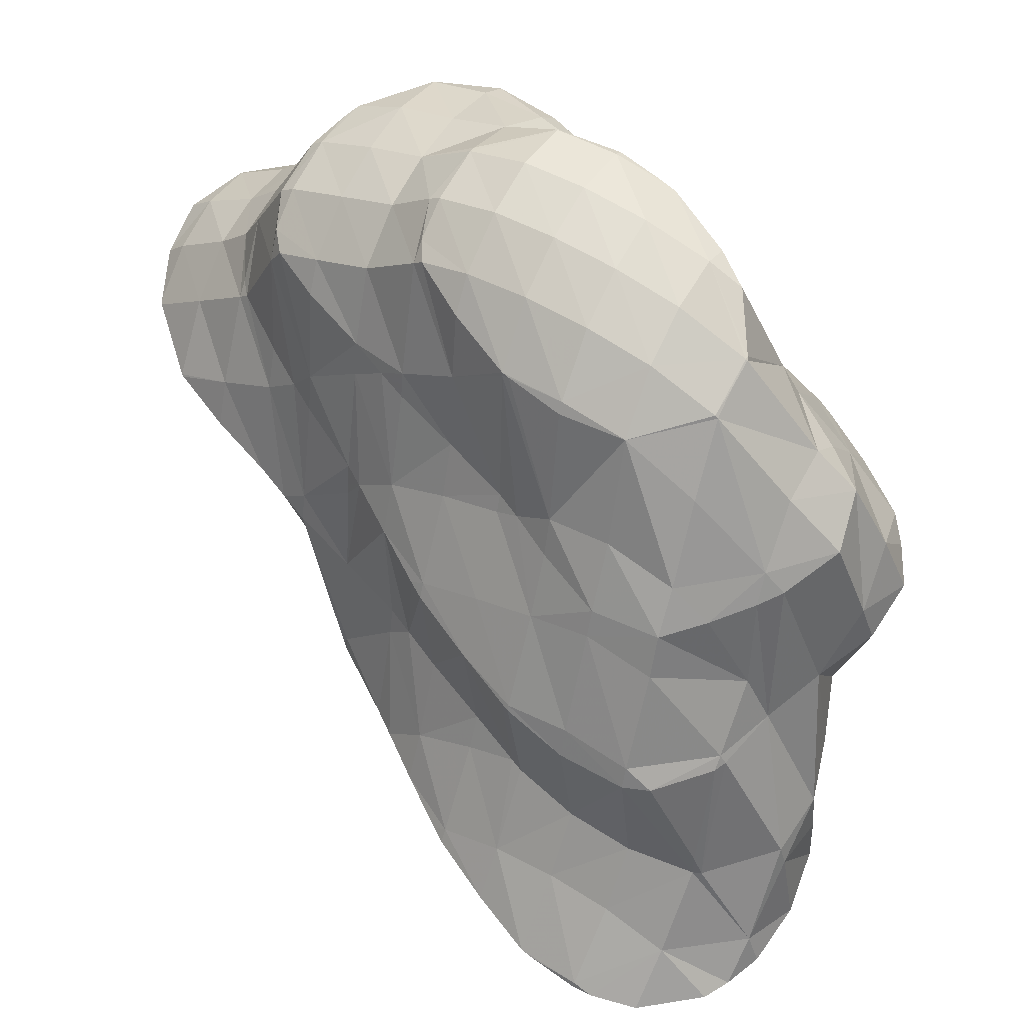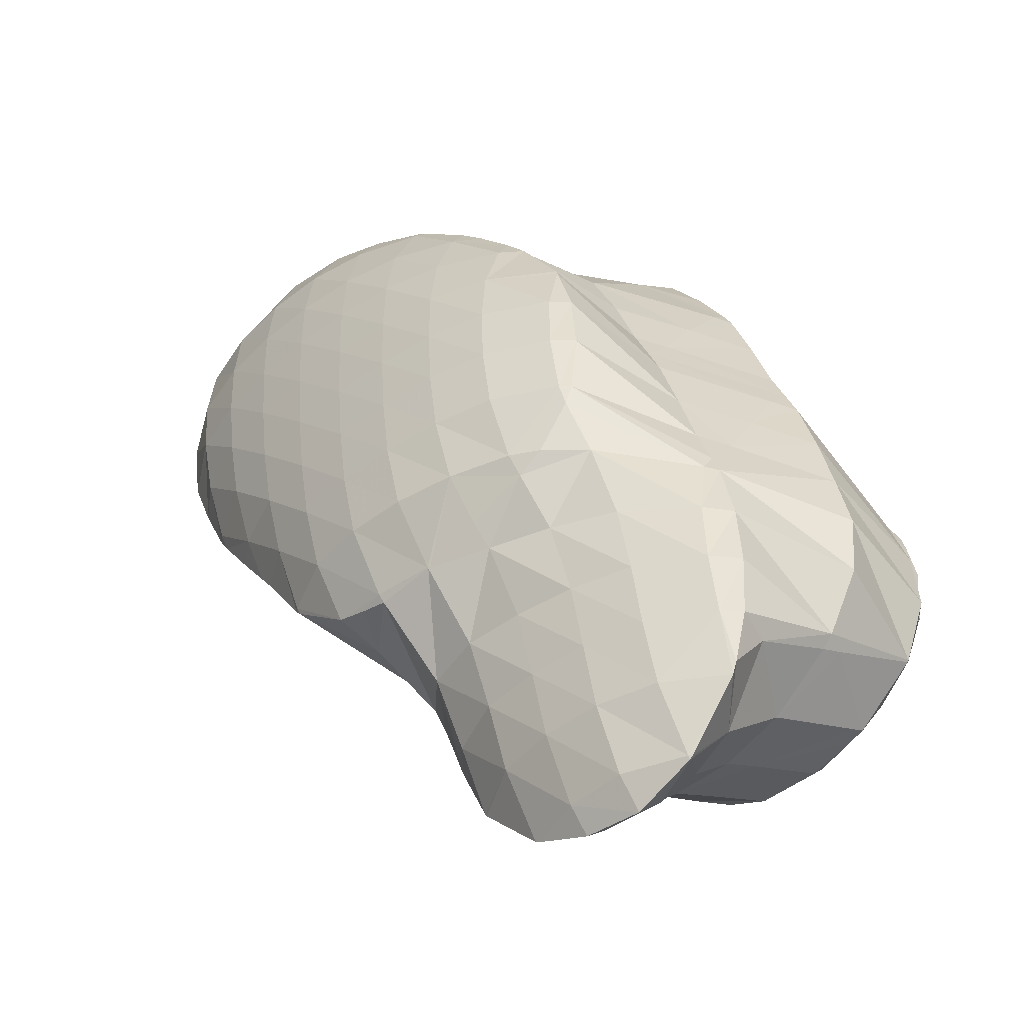
<metadata>
{"format":"obj","ext":"obj","renderer":"f3d","projection":"perspective","resolution":1024,"background":"white","views":[{"elev":25.0,"azim":4.7,"up":"+Z"},{"elev":60.8,"azim":-71.0,"up":"+Y"}]}
</metadata>
<code>
v 266 310.6 126.8
v 266 310.8 126.9
v 266 310.6 126.8
v 265.6 310.1 126.1
v 265.8 312.3 128.6
v 265.1 313.2 129.5
v 264.7 312.4 129.4
v 263.8 310.9 128.4
v 265.1 309.5 125.4
v 263 309.7 126.9
v 262.3 309 124.6
v 263.6 314.7 131
v 262.7 313 130.6
v 261.8 311.6 129.4
v 261 310.4 127.8
v 262.3 309 124.7
v 260.3 309.6 125.6
v 260.2 309.6 125.2
v 263.1 315 131.3
v 261.7 315.8 131.9
v 261.6 315.5 132
v 260.7 313.7 131.3
v 259.8 312.4 130.1
v 259 311.2 128.5
v 258.5 310.5 126
v 258.3 310.6 126.2
v 259.6 316.5 132.4
v 259.6 316.4 132.4
v 258.7 314.7 131.8
v 257.8 313.3 130.6
v 257 312.2 128.8
v 256.7 312 127.5
v 259.6 316.5 132.4
v 256.9 316.1 131.9
v 256.8 315.9 131.8
v 255.9 314.5 130.6
v 255.4 313.3 128.8
v 255.4 313.8 129.4
v 256.7 316 131.8
v 255.5 314.9 130.5
v 269.8 311.7 121.9
v 269 312.8 123
v 268.5 311.6 123.4
v 267.6 310.1 122.2
v 269.3 310.4 120.3
v 266.9 309.4 120
v 267.5 309.5 119.2
v 266.7 309.3 118.9
v 267.8 314.1 124.4
v 267.5 314.4 124.7
v 267.3 313.7 125.4
v 265.2 309.5 125.3
v 264.5 309 122.6
v 265.1 308.8 118.4
v 263.9 308.7 119.6
v 263.5 308.4 118
v 265.8 315.6 126
v 262.3 309 124.6
v 261.8 309.1 120.9
v 261.3 309 118.6
v 264.1 316.9 127.2
v 259.9 310.2 121.2
v 259.7 310.3 119.9
v 263.7 317.3 127.6
v 262.6 318.4 128.8
v 258.3 310.6 126
v 258.7 311.2 120.8
v 258.1 311.7 121.4
v 261.1 319.8 130.2
v 261 320 130.3
v 260.9 319.8 130.4
v 256.5 312.3 125.2
v 256.4 312.9 122.6
v 259.2 321.2 131.5
v 258.8 320.2 131.8
v 257.8 317.9 132.1
v 255.1 313.6 128.7
v 254.7 313.9 124.7
v 254.6 314.1 123.8
v 257.3 322 132.3
v 256.8 321.1 132.4
v 255.9 319.2 132
v 255 317.6 131.1
v 254.1 316.3 129.8
v 253.3 315.3 127.9
v 253.8 314.6 124.4
v 252.9 315.4 125.1
v 254.9 322.3 132.4
v 254.9 322.3 132.4
v 253.9 320.4 132
v 253.1 318.9 131
v 252.2 317.6 129.6
v 251.4 316.7 127.6
v 251.2 316.6 126.4
v 254.8 322.3 132.4
v 252.3 321.7 131.6
v 251.8 321.4 131.3
v 251.2 320.3 130.7
v 250.3 318.9 129.4
v 250 317.7 127.5
v 249.8 318.3 128.1
v 250.7 320.7 130.5
v 249.8 319.4 129.2
v 271.7 313.5 117.7
v 271.6 314.4 118.8
v 270.9 312.6 119.6
v 270.3 311.9 117.5
v 270.7 312.5 116.2
v 270.3 312.4 115.9
v 271.4 315.1 119.6
v 270.3 316.3 121
v 269.7 314.5 122.1
v 268.9 311.7 115
v 266.5 309.9 115.7
v 267.2 310.7 114
v 265.7 309.3 113.2
v 265.9 309.4 112.8
v 265.5 309.2 112.6
v 269.2 317.5 122.2
v 268.8 317.8 122.6
v 268.6 317.4 122.8
v 263.3 308.5 116.5
v 263.4 308.5 112.2
v 262.6 308.4 113
v 262.4 308.5 112.3
v 267 319 123.8
v 266.5 317.4 124.9
v 261.2 309 117.6
v 260.5 309 114
v 260.3 309.1 113
v 265.3 320.2 125
v 264.3 317.4 126.9
v 259.3 310.3 117.6
v 258.5 310.1 114.3
v 258.5 310.1 114.1
v 264.3 320.9 125.7
v 263.5 321.5 126.3
v 263.3 320.7 127
v 258 311.8 120.7
v 257.3 311.5 117.6
v 258.3 310.3 114.2
v 256.9 311.5 115.4
v 261.7 322.6 127.4
v 256.1 313 120.6
v 255.4 312.8 117.4
v 255.2 312.8 116.9
v 259.9 323.7 128.4
v 254.1 314.4 120.4
v 254.9 313.2 117.2
v 253.8 314.5 118.5
v 258 324.7 129.4
v 252.8 315.6 123.9
v 252.8 315.6 119.7
v 252.4 316.1 120.2
v 255.9 325.3 129.9
v 250.9 317.3 123.1
v 250.8 317.6 121.7
v 253.2 324.8 130.2
v 253.4 325.4 129.8
v 252.1 322 131.4
v 249.6 318.3 127
v 250.2 318.2 122.4
v 249.3 319.2 123.4
v 252.9 325.3 129.7
v 250.4 324.7 128.9
v 249.5 322.7 128.7
v 250.4 324.6 128.9
v 248.6 321.3 127.5
v 248.2 320.6 124.8
v 248 321 125.3
v 248.9 323.6 127.9
v 247.9 322.3 126.6
v 271.3 314.2 117.1
v 270.6 312.9 115.8
v 270.1 316.6 118.6
v 269.6 316.7 115
v 269.6 315.3 113.1
v 269.5 316.7 114.8
v 269.4 313.9 111.3
v 269.1 312.4 109.7
v 267.9 310.9 108.5
v 264.9 309.8 108.7
v 265.2 310 108
v 264.9 310 108
v 268.7 317.9 121.9
v 268.3 318.6 117.3
v 269.5 316.8 115
v 268.3 318.6 117.2
v 262.7 310.5 108.6
v 266.9 319.5 121.4
v 268.2 318.7 117.3
v 266.6 319.9 118.6
v 260.6 311.2 109.4
v 264.9 320.9 121
v 264.8 321.1 119.9
v 258.8 312.2 110.5
v 263.5 321.7 125.3
v 263.9 321.8 120.6
v 263.1 322.4 121.2
v 258.5 312.5 110.8
v 257.1 313.5 111.9
v 261.6 323.1 125
v 261.3 323.5 122.4
v 255.4 314.8 113.2
v 259.6 324.4 124.8
v 259.5 324.6 123.6
v 254.5 315.6 114
v 253.8 316.1 114.6
v 258.4 325.4 124.4
v 257.8 325.9 124.8
v 252.3 316.4 119.1
v 252.1 317.2 115.9
v 255.9 326.9 125.8
v 250.4 318.2 118.1
v 250.3 318.4 117.1
v 253.9 327.7 126.6
v 249.1 319.3 121.8
v 249.5 319 117.7
v 248.6 319.7 118.4
v 251.5 327.4 127.9
v 251.8 328.3 127.2
v 250.4 324.7 128.9
v 247.9 320.9 124.7
v 247.2 320.7 121.4
v 246.9 320.8 119.7
v 250 328.6 127.4
v 249.5 328.6 127.5
v 248.6 326.6 127.8
v 247.7 324.9 127.1
v 246.8 323.5 125.9
v 246 322.6 123.8
v 245.3 322.1 121
v 245.3 322.2 121.1
v 246.7 328.3 127.1
v 246.7 328.2 127.1
v 245.8 326.4 126.5
v 244.9 325.1 125.1
v 244.2 324.2 123.1
v 244.2 324.3 123.2
v 246.6 328.2 127
v 244.9 327.2 126
v 244.2 325.8 124.7
v 269.1 314.1 106.4
v 269.2 314.3 106.6
v 269.1 313.2 108.2
v 268.1 311.2 107.8
v 268.5 312.5 105
v 267 310.7 104.9
v 267.3 311.1 103.8
v 266.3 310.4 103.2
v 269.1 317.3 109.9
v 269 317.7 110.3
v 269.2 315.7 108.1
v 263.9 309.8 104.9
v 265.5 309.9 102.9
v 263.1 309.4 102.7
v 268.4 319.1 112
v 267.9 319.9 112.9
v 261.9 310.3 106.2
v 261.5 309.6 102.9
v 260.9 309.7 103.3
v 260.9 309.8 103.1
v 267.2 321.1 114.2
v 266.7 321.8 115
v 259.9 311.1 106.9
v 259.4 310.4 103.8
v 258.9 310.6 104
v 265.2 323.4 116.7
v 257.9 312.1 107.3
v 257.3 311.9 105.3
v 265 323.5 116.8
v 263.4 324.5 117.9
v 256.9 313.5 110.6
v 255.9 313.4 107.2
v 255.8 313.3 106.7
v 261.4 325.3 118.7
v 254.9 315 110.1
v 255.5 313.7 107
v 254.5 315 108.3
v 259.2 325.9 119.2
v 253.7 316.3 113.6
v 253.6 316.2 109.4
v 253.1 316.8 110
v 257.7 325.9 124.3
v 258.5 325.9 119.2
v 257.1 326 120.6
v 256.6 325.8 119
v 251.8 318.3 112.2
v 251.7 318.4 111.7
v 255.7 326.8 124.7
v 255 326.3 122.1
v 255.7 325.4 118.6
v 254.2 325.4 120.2
v 253.4 324.3 118.3
v 254.1 324.4 117.6
v 252.6 323.4 116.5
v 251 320.5 113.8
v 250.6 319.8 115.3
v 251.2 321.4 114.6
v 251.6 318.6 111.9
v 253.7 327.6 125.5
v 252.9 326.8 123.2
v 252.1 325.7 121.5
v 251.3 324.5 120
v 252.5 323.3 116.5
v 250.4 323.2 118.7
v 249.4 321.6 117.8
v 251.4 322.1 115.3
v 251.6 328.2 126.4
v 250.9 327.4 124.2
v 250 326.3 122.6
v 249.2 325 121.2
v 248.3 323.6 120.1
v 247.3 321.9 119.5
v 248.8 328 125.4
v 248 326.9 123.7
v 247.1 325.5 122.4
v 246.2 324 121.4
v 246.7 328.2 126.9
v 245.9 327.2 125.1
v 245 325.9 123.9
v 269 314.1 106.4
v 268 312.9 104.8
v 266.9 311.4 103.7
v 268.8 317.6 109.8
v 267.9 316.6 107.9
v 267 315.4 106.2
v 266 314.1 104.8
v 265 312.6 103.7
v 263.9 311 102.8
v 267.6 319.7 111.8
v 266.8 318.8 109.8
v 265.9 317.6 108.1
v 265 316.4 106.7
v 264 315 105.4
v 263 313.5 104.2
v 262 311.9 103.3
v 260.9 309.9 103.1
v 266.4 321.6 114.1
v 265.6 320.8 112
v 264.8 319.7 110.3
v 263.9 318.5 108.7
v 263 317.2 107.4
v 262 315.8 106.1
v 261 314.3 105
v 260 312.6 104.2
v 264.4 322.7 114.3
v 263.6 321.7 112.5
v 262.8 320.5 110.9
v 261.9 319.3 109.5
v 261 317.9 108.2
v 260 316.5 107
v 259 315 105.9
v 258 313.2 105.3
v 263.2 324.4 117.1
v 262.4 323.6 114.9
v 261.6 322.5 113.2
v 260.7 321.3 111.7
v 259.8 320 110.3
v 258.9 318.7 109
v 258 317.2 107.9
v 257 315.6 107
v 256 313.7 106.6
v 261.2 325.2 117.8
v 260.4 324.4 115.7
v 259.6 323.3 114
v 258.7 322 112.5
v 257.8 320.7 111.2
v 256.9 319.3 110
v 255.9 317.8 108.9
v 254.9 316 108.3
v 259.1 325.8 118.8
v 258.4 325 116.6
v 257.5 323.9 114.9
v 256.7 322.7 113.5
v 255.8 321.4 112.1
v 254.8 319.9 111
v 253.9 318.3 110.2
v 256.3 325.4 118
v 255.5 324.4 116.2
v 254.6 323.2 114.6
v 253.7 321.9 113.3
v 252.8 320.4 112.2
v 251.8 318.6 111.7
v 252.5 323.3 116.5
v 251.6 322.1 115
g foo
f 1 2 3
f 4 1 3
f 5 6 7
f 5 7 2
f 2 7 3
f 3 7 8
f 4 3 9
f 9 3 10
f 10 3 8
f 11 9 10
f 12 13 7
f 12 7 6
f 14 8 13
f 8 7 13
f 15 10 14
f 10 8 14
f 11 10 16
f 16 10 17
f 17 10 15
f 18 16 17
f 19 20 21
f 19 21 12
f 12 21 13
f 13 21 22
f 23 14 22
f 14 13 22
f 24 15 23
f 15 14 23
f 25 17 26
f 26 17 24
f 24 17 15
f 25 18 17
f 27 28 21
f 27 21 20
f 29 22 28
f 22 21 28
f 30 23 29
f 23 22 29
f 31 24 30
f 24 23 30
f 26 24 31
f 26 31 32
f 27 33 28
f 34 35 33
f 33 35 28
f 28 35 29
f 36 30 35
f 30 29 35
f 37 31 38
f 38 31 36
f 36 31 30
f 37 32 31
f 34 39 35
f 40 36 35
f 40 35 39
f 40 38 36
f 41 42 43
f 41 43 44
f 41 44 45
f 45 44 46
f 45 46 47
f 48 47 46
f 49 50 51
f 51 2 1
f 51 1 43
f 51 43 49
f 49 43 42
f 1 4 43
f 4 52 43
f 52 44 43
f 53 46 52
f 46 44 52
f 48 46 54
f 54 46 55
f 55 46 53
f 56 54 55
f 51 50 5
f 5 50 6
f 6 50 57
f 51 5 2
f 52 4 9
f 9 11 52
f 11 58 52
f 58 53 52
f 59 55 58
f 55 53 58
f 56 55 59
f 56 59 60
f 6 57 12
f 57 61 12
f 58 11 16
f 16 18 58
f 18 62 58
f 62 59 58
f 60 59 62
f 60 62 63
f 64 65 20
f 64 20 19
f 12 64 19
f 12 61 64
f 66 25 26
f 62 18 25
f 62 25 66
f 62 66 67
f 67 66 68
f 67 63 62
f 69 70 71
f 69 71 65
f 71 27 65
f 27 20 65
f 72 26 32
f 72 66 26
f 68 66 72
f 68 72 73
f 74 75 71
f 74 71 70
f 33 27 76
f 27 71 76
f 71 75 76
f 76 34 33
f 77 37 38
f 32 37 72
f 37 77 72
f 77 78 72
f 73 72 78
f 73 78 79
f 80 81 75
f 80 75 74
f 82 76 81
f 76 75 81
f 39 34 83
f 34 76 83
f 76 82 83
f 83 40 39
f 83 84 40
f 38 40 77
f 40 84 77
f 84 85 77
f 86 78 87
f 87 78 85
f 85 78 77
f 86 79 78
f 88 89 81
f 88 81 80
f 90 82 89
f 82 81 89
f 91 83 90
f 83 82 90
f 92 84 91
f 84 83 91
f 93 85 92
f 85 84 92
f 87 85 93
f 87 93 94
f 88 95 89
f 96 90 89
f 96 89 95
f 97 98 96
f 96 98 90
f 90 98 91
f 99 92 98
f 92 91 98
f 100 93 101
f 101 93 99
f 99 93 92
f 100 94 93
f 97 102 98
f 103 99 98
f 103 98 102
f 103 101 99
f 104 105 106
f 104 106 107
f 104 107 108
f 109 108 107
f 110 111 112
f 112 42 41
f 112 41 106
f 112 106 110
f 110 106 105
f 107 41 45
f 107 106 41
f 109 107 113
f 107 45 113
f 45 47 113
f 114 115 48
f 48 115 47
f 47 115 113
f 115 114 116
f 115 116 117
f 118 117 116
f 119 120 121
f 121 50 49
f 121 49 112
f 121 112 119
f 119 112 111
f 112 49 42
f 114 48 54
f 54 56 114
f 56 122 114
f 122 116 114
f 118 116 123
f 123 116 124
f 124 116 122
f 125 123 124
f 126 127 121
f 126 121 120
f 121 57 50
f 121 127 57
f 128 56 60
f 128 122 56
f 129 124 128
f 124 122 128
f 125 124 129
f 125 129 130
f 131 132 127
f 131 127 126
f 127 61 57
f 127 132 61
f 133 60 63
f 133 128 60
f 134 129 133
f 129 128 133
f 130 129 134
f 130 134 135
f 136 137 138
f 138 65 64
f 138 64 132
f 138 132 136
f 136 132 131
f 132 64 61
f 139 67 68
f 63 67 133
f 67 139 133
f 139 140 133
f 141 134 142
f 142 134 140
f 140 134 133
f 141 135 134
f 138 137 69
f 69 137 70
f 70 137 143
f 138 69 65
f 144 68 73
f 144 139 68
f 145 140 144
f 140 139 144
f 142 140 145
f 142 145 146
f 70 143 74
f 143 147 74
f 148 73 79
f 148 144 73
f 149 145 150
f 150 145 148
f 148 145 144
f 149 146 145
f 74 147 80
f 147 151 80
f 152 86 87
f 148 79 86
f 148 86 152
f 148 152 153
f 153 152 154
f 153 150 148
f 80 151 88
f 151 155 88
f 156 87 94
f 156 152 87
f 154 152 156
f 154 156 157
f 95 88 158
f 158 88 159
f 159 88 155
f 158 96 95
f 158 160 96
f 160 97 96
f 161 100 101
f 156 94 100
f 156 100 161
f 156 161 162
f 162 161 163
f 162 157 156
f 159 164 158
f 165 160 158
f 165 158 164
f 166 102 97
f 166 97 160
f 166 160 167
f 167 160 165
f 166 103 102
f 166 168 103
f 161 101 103
f 161 103 168
f 161 168 169
f 169 168 170
f 169 163 161
f 167 171 166
f 172 168 166
f 172 166 171
f 172 170 168
f 173 105 104
f 173 104 108
f 173 108 174
f 174 108 109
f 175 111 110
f 105 173 110
f 110 173 175
f 175 173 176
f 177 178 174
f 178 176 174
f 176 173 174
f 174 109 177
f 109 113 177
f 113 179 177
f 115 180 113
f 180 179 113
f 117 181 115
f 181 180 115
f 182 183 118
f 118 183 117
f 117 183 181
f 184 183 182
f 185 120 119
f 111 175 119
f 119 175 185
f 185 175 186
f 187 188 176
f 188 186 176
f 186 175 176
f 187 176 178
f 182 118 123
f 123 125 182
f 182 125 184
f 184 125 189
f 190 126 120
f 190 120 185
f 191 192 186
f 192 190 186
f 190 185 186
f 191 186 188
f 130 193 125
f 193 189 125
f 194 131 126
f 194 126 190
f 192 194 190
f 192 195 194
f 135 196 130
f 196 193 130
f 197 137 136
f 136 131 194
f 136 194 198
f 136 198 197
f 197 198 199
f 198 194 195
f 142 200 141
f 142 201 200
f 200 196 135
f 200 135 141
f 202 143 137
f 202 137 197
f 199 202 197
f 199 203 202
f 146 204 142
f 204 201 142
f 205 147 143
f 205 143 202
f 203 205 202
f 203 206 205
f 150 207 149
f 150 208 207
f 207 204 146
f 207 146 149
f 209 210 205
f 205 210 147
f 147 210 151
f 209 205 206
f 211 153 154
f 211 212 153
f 153 212 150
f 150 212 208
f 151 210 155
f 210 213 155
f 214 154 157
f 214 211 154
f 212 211 214
f 212 214 215
f 155 213 159
f 213 216 159
f 217 162 163
f 214 157 162
f 214 162 217
f 214 217 218
f 218 217 219
f 218 215 214
f 164 159 220
f 220 159 221
f 221 159 216
f 220 165 164
f 220 222 165
f 222 167 165
f 223 169 170
f 163 169 217
f 169 223 217
f 223 224 217
f 219 217 224
f 219 224 225
f 221 226 220
f 227 228 226
f 226 228 220
f 220 228 222
f 171 167 229
f 167 222 229
f 222 228 229
f 229 172 171
f 229 230 172
f 170 172 223
f 172 230 223
f 230 231 223
f 232 224 233
f 233 224 231
f 231 224 223
f 232 225 224
f 234 235 228
f 234 228 227
f 236 229 235
f 229 228 235
f 237 230 236
f 230 229 236
f 238 231 239
f 239 231 237
f 237 231 230
f 238 233 231
f 234 240 235
f 241 236 235
f 241 235 240
f 242 237 236
f 242 236 241
f 242 239 237
f 243 244 245
f 243 245 246
f 243 246 247
f 247 246 248
f 247 248 249
f 250 249 248
f 251 252 178
f 251 178 177
f 179 253 177
f 253 251 177
f 245 244 180
f 244 253 180
f 253 179 180
f 246 180 181
f 246 245 180
f 248 181 183
f 248 246 181
f 248 183 184
f 248 184 254
f 248 254 250
f 250 254 255
f 256 255 254
f 257 258 188
f 257 188 187
f 178 257 187
f 178 252 257
f 259 184 189
f 259 254 184
f 256 254 260
f 260 254 261
f 261 254 259
f 262 260 261
f 263 264 192
f 263 192 191
f 188 263 191
f 188 258 263
f 265 189 193
f 265 259 189
f 266 261 267
f 267 261 265
f 265 261 259
f 266 262 261
f 192 264 195
f 264 268 195
f 269 193 196
f 269 265 193
f 267 265 269
f 267 269 270
f 271 272 199
f 271 199 198
f 195 271 198
f 195 268 271
f 273 200 201
f 196 200 269
f 200 273 269
f 273 274 269
f 270 269 274
f 270 274 275
f 199 272 203
f 272 276 203
f 277 201 204
f 277 273 201
f 278 274 279
f 279 274 277
f 277 274 273
f 278 275 274
f 203 276 206
f 276 280 206
f 281 207 208
f 277 204 207
f 277 207 281
f 277 281 282
f 282 281 283
f 282 279 277
f 284 210 209
f 280 209 206
f 209 280 284
f 284 280 285
f 285 286 284
f 287 286 285
f 288 208 212
f 288 281 208
f 283 281 288
f 283 288 289
f 290 213 210
f 290 210 284
f 291 290 286
f 290 284 286
f 287 292 286
f 292 293 286
f 293 291 286
f 292 294 293
f 292 295 294
f 296 294 295
f 297 298 299
f 215 288 212
f 288 215 300
f 300 215 298
f 298 297 300
f 300 289 288
f 301 216 213
f 301 213 290
f 302 301 291
f 301 290 291
f 303 302 293
f 302 291 293
f 304 303 294
f 303 293 294
f 296 305 294
f 305 306 294
f 306 304 294
f 305 307 306
f 305 308 307
f 218 219 307
f 218 307 308
f 218 308 298
f 298 308 299
f 298 215 218
f 309 221 216
f 309 216 301
f 310 309 302
f 309 301 302
f 311 310 303
f 310 302 303
f 312 311 304
f 311 303 304
f 313 312 306
f 312 304 306
f 314 313 307
f 313 306 307
f 307 219 225
f 307 225 314
f 309 226 221
f 226 309 227
f 227 309 315
f 315 309 310
f 316 315 311
f 315 310 311
f 317 316 312
f 316 311 312
f 318 317 313
f 317 312 313
f 233 318 232
f 232 318 314
f 314 318 313
f 314 225 232
f 319 234 227
f 319 227 315
f 320 319 316
f 319 315 316
f 321 320 317
f 320 316 317
f 239 321 238
f 238 321 318
f 318 321 317
f 318 233 238
f 319 240 234
f 320 241 240
f 320 240 319
f 321 242 241
f 321 241 320
f 321 239 242
f 322 244 243
f 322 243 247
f 322 247 323
f 323 247 249
f 323 249 324
f 324 249 250
f 325 252 251
f 325 251 253
f 325 253 326
f 244 322 253
f 253 322 326
f 326 322 327
f 328 327 323
f 327 322 323
f 329 328 324
f 328 323 324
f 255 330 250
f 250 330 324
f 324 330 329
f 330 255 256
f 331 258 257
f 252 325 257
f 257 325 331
f 331 325 332
f 333 332 326
f 332 325 326
f 334 333 327
f 333 326 327
f 335 334 328
f 334 327 328
f 336 335 329
f 335 328 329
f 337 336 330
f 336 329 330
f 260 338 256
f 256 338 330
f 330 338 337
f 338 260 262
f 339 264 263
f 258 331 263
f 263 331 339
f 339 331 340
f 341 340 332
f 340 331 332
f 342 341 333
f 341 332 333
f 343 342 334
f 342 333 334
f 344 343 335
f 343 334 335
f 345 344 336
f 344 335 336
f 346 345 337
f 345 336 337
f 267 346 266
f 266 346 338
f 338 346 337
f 338 262 266
f 347 268 264
f 347 264 339
f 348 347 340
f 347 339 340
f 349 348 341
f 348 340 341
f 350 349 342
f 349 341 342
f 351 350 343
f 350 342 343
f 352 351 344
f 351 343 344
f 353 352 345
f 352 344 345
f 354 353 346
f 353 345 346
f 346 267 270
f 346 270 354
f 355 272 271
f 268 347 271
f 271 347 355
f 355 347 356
f 357 356 348
f 356 347 348
f 358 357 349
f 357 348 349
f 359 358 350
f 358 349 350
f 360 359 351
f 359 350 351
f 361 360 352
f 360 351 352
f 362 361 353
f 361 352 353
f 363 362 354
f 362 353 354
f 354 270 275
f 354 275 363
f 364 276 272
f 364 272 355
f 365 364 356
f 364 355 356
f 366 365 357
f 365 356 357
f 367 366 358
f 366 357 358
f 368 367 359
f 367 358 359
f 369 368 360
f 368 359 360
f 370 369 361
f 369 360 361
f 371 370 362
f 370 361 362
f 279 371 278
f 278 371 363
f 363 371 362
f 363 275 278
f 372 280 276
f 372 276 364
f 373 372 365
f 372 364 365
f 374 373 366
f 373 365 366
f 375 374 367
f 374 366 367
f 376 375 368
f 375 367 368
f 377 376 369
f 376 368 369
f 378 377 370
f 377 369 370
f 283 378 282
f 282 378 371
f 371 378 370
f 371 279 282
f 372 285 280
f 285 372 287
f 287 372 379
f 379 372 373
f 380 379 374
f 379 373 374
f 381 380 375
f 380 374 375
f 382 381 376
f 381 375 376
f 383 382 377
f 382 376 377
f 384 383 378
f 383 377 378
f 378 283 289
f 378 289 384
f 379 292 287
f 380 295 292
f 380 292 379
f 295 380 296
f 296 380 385
f 385 380 381
f 386 385 382
f 385 381 382
f 299 386 297
f 297 386 383
f 383 386 382
f 384 300 297
f 384 297 383
f 384 289 300
f 385 305 296
f 386 308 305
f 386 305 385
f 386 299 308
g

</code>
